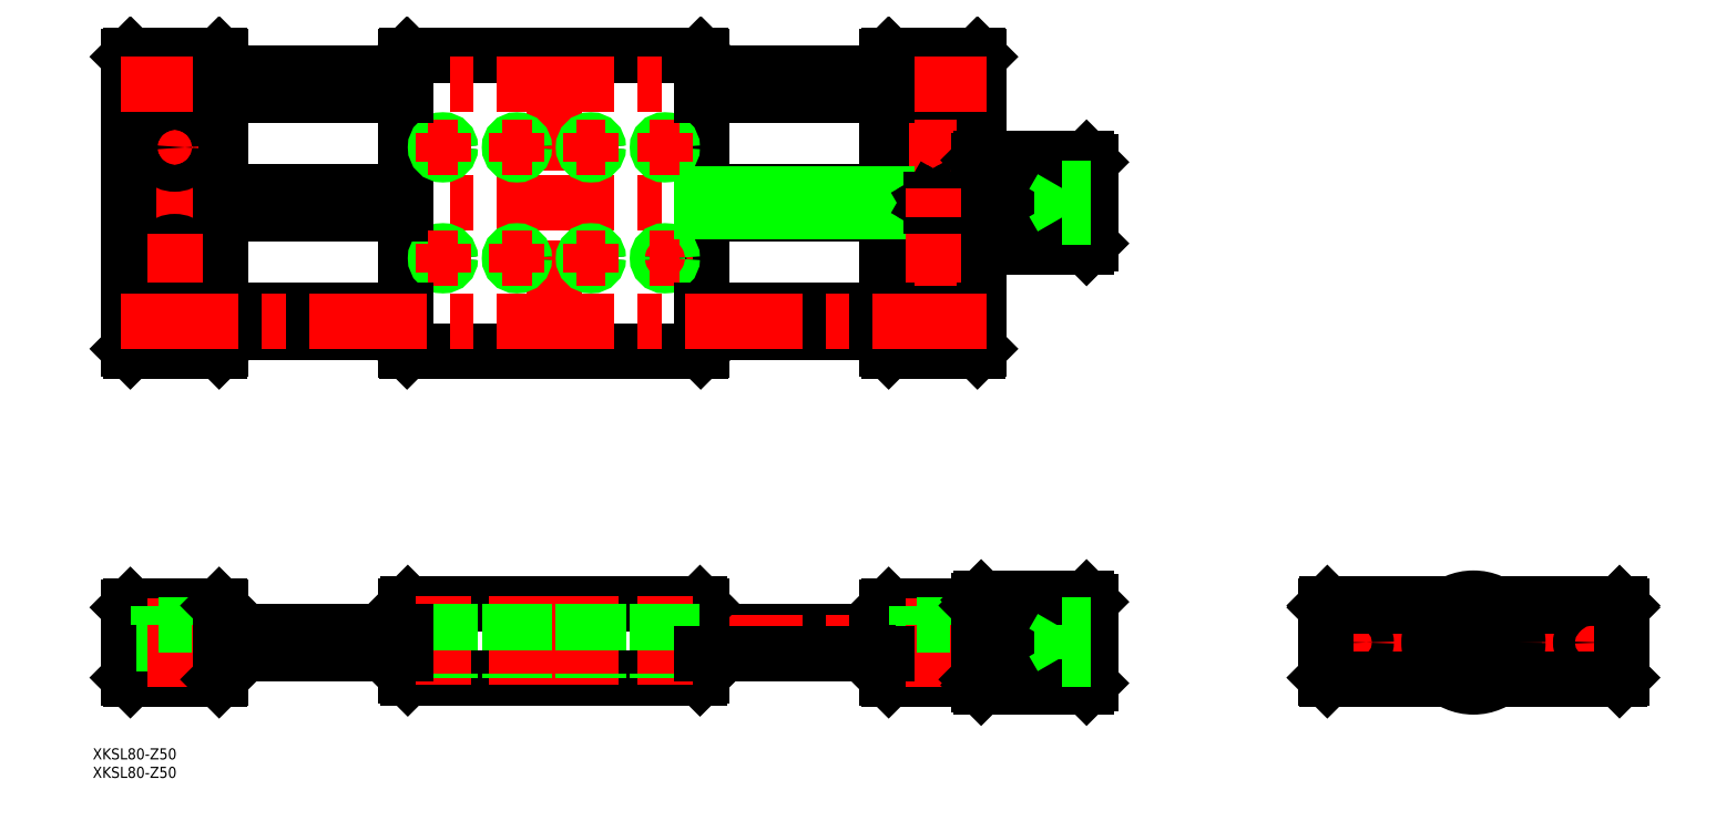
<metadata>
{"format":"dxf","ext":"dxf","renderer":"ezdxf+matplotlib","layout":"modelspace","background":"white","min_lineweight":24,"dpi":150}
</metadata>
<code>
0
SECTION
2
ENTITIES
0
INSERT
8
0
2
*U2
10
0
20
0
30
0
0
LINE
8
0
10
-208.6
20
121.9
30
0
11
-158.6
21
121.9
31
0
0
LINE
8
0
10
-338.6
20
121.4
30
0
11
-288.6
21
121.4
31
0
0
LINE
8
0
10
-338.6
20
116.5
30
0
11
-288.6
21
116.5
31
0
0
LINE
8
0
10
-208.6
20
115.9
30
0
11
-158.6
21
115.9
31
0
0
LINE
8
0
10
-208.6
20
3
30
0
11
-158.6
21
3
31
0
0
LINE
8
CENTER
10
-365.6
20
0
30
0
11
-101.6
21
-5.68e-14
31
0
0
LINE
8
CENTER
10
-365.6
20
118.9
30
0
11
-101.6
21
118.9
31
0
0
LINE
8
0
10
-363.6
20
79.43
30
0
11
-363.6
21
158.4
31
0
0
LINE
8
CENTER
10
-248.6
20
76.93
30
0
11
-248.6
21
160.9
31
0
0
LINE
8
0
10
-208.6
20
158.6
30
0
11
-208.6
21
79.23
31
0
0
LINE
8
0
10
-288.6
20
79.23
30
0
11
-288.6
21
158.6
31
0
0
LINE
8
CENTER
10
-351.1
20
140.4
30
0
11
-351.1
21
127.4
31
0
0
LINE
8
0
10
-338.6
20
79.43
30
0
11
-338.6
21
158.4
31
0
0
LINE
8
0
10
-339.1
20
10
30
0
11
-363.1
21
10
31
0
0
LINE
8
0
10
-363.1
20
-10
30
0
11
-339.1
21
-10
31
0
0
LINE
8
0
10
-363.6
20
9.5
30
0
11
-363.6
21
-9.5
31
0
0
LINE
8
0
10
-363.1
20
-10
30
0
11
-363.6
21
-9.5
31
0
0
LINE
8
0
10
-363.1
20
10
30
0
11
-363.6
21
9.5
31
0
0
LINE
8
0
10
-353.8
20
4.8
30
0
11
-353.8
21
-10
31
0
0
LINE
8
0
10
-348.3
20
4.8
30
0
11
-348.3
21
-10
31
0
0
LINE
8
CENTER
10
-351.1
20
12
30
0
11
-351.1
21
-12
31
0
0
LINE
8
0
10
-338.6
20
-9.5
30
0
11
-338.6
21
9.5
31
0
0
LINE
8
0
10
-338.6
20
-9.5
30
0
11
-339.1
21
-10
31
0
0
LINE
8
0
10
-346.6
20
4.8
30
0
11
-355.6
21
4.8
31
0
0
LINE
8
0
10
-355.6
20
10
30
0
11
-355.6
21
4.8
31
0
0
LINE
8
0
10
-346.6
20
10
30
0
11
-346.6
21
4.8
31
0
0
LINE
8
0
10
-339.1
20
10
30
0
11
-338.6
21
9.5
31
0
0
LINE
8
0
10
-363.1
20
78.93
30
0
11
-339.1
21
78.93
31
0
0
LINE
8
0
10
-363.1
20
78.93
30
0
11
-363.6
21
79.43
31
0
0
CIRCLE
8
0
10
-351.1
20
103.9
30
0
40
4.5
0
LINE
8
0
10
-338.6
20
79.43
30
0
11
-339.1
21
78.93
31
0
0
LINE
8
CENTER
10
-344.6
20
103.9
30
0
11
-357.6
21
103.9
31
0
0
CIRCLE
8
0
10
-351.1
20
103.9
30
0
40
2.75
0
LINE
8
0
10
-209.1
20
10.5
30
0
11
-288.1
21
10.5
31
0
0
LINE
8
0
10
-288.1
20
-9.5
30
0
11
-209.1
21
-9.5
31
0
0
LINE
8
0
10
-288.6
20
10
30
0
11
-288.6
21
-9
31
0
0
LINE
8
0
10
-288.6
20
-9
30
0
11
-288.1
21
-9.5
31
0
0
LINE
8
0
10
-288.1
20
10.5
30
0
11
-288.6
21
10
31
0
0
LINE
8
0
10
-208.6
20
-9
30
0
11
-208.6
21
10
31
0
0
LINE
8
0
10
-208.6
20
-9
30
0
11
-209.1
21
-9.5
31
0
0
LINE
8
0
10
-209.1
20
10.5
30
0
11
-208.6
21
10
31
0
0
LINE
8
0
10
-208.9
20
78.93
30
0
11
-288.3
21
78.93
31
0
0
LINE
8
0
10
-288.6
20
79.23
30
0
11
-288.3
21
78.93
31
0
0
CIRCLE
8
0
10
-278.6
20
103.9
30
0
40
1.621
0
CIRCLE
8
0
10
-278.6
20
103.9
30
0
40
2
0
CIRCLE
8
0
10
-258.6
20
103.9
30
0
40
1.621
0
CIRCLE
8
0
10
-258.6
20
103.9
30
0
40
2
0
CIRCLE
8
0
10
-238.6
20
103.9
30
0
40
1.621
0
CIRCLE
8
0
10
-238.6
20
103.9
30
0
40
2
0
LINE
8
CENTER
10
-218.6
20
107.9
30
0
11
-218.6
21
99.93
31
0
0
LINE
8
0
10
-208.6
20
79.23
30
0
11
-208.9
21
78.93
31
0
0
CIRCLE
8
0
10
-218.6
20
103.9
30
0
40
1.621
0
CIRCLE
8
0
10
-218.6
20
103.9
30
0
40
2
0
LINE
8
CENTER
10
-222.6
20
103.9
30
0
11
-214.6
21
103.9
31
0
0
LINE
8
0
10
-338.6
20
121.9
30
0
11
-288.6
21
121.9
31
0
0
LINE
8
0
10
-338.6
20
115.9
30
0
11
-288.6
21
115.9
31
0
0
LINE
8
0
10
-339.1
20
158.9
30
0
11
-363.1
21
158.9
31
0
0
LINE
8
0
10
-363.1
20
158.9
30
0
11
-363.6
21
158.4
31
0
0
CIRCLE
8
0
10
-351.1
20
133.9
30
0
40
4.5
0
LINE
8
CENTER
10
-344.6
20
133.9
30
0
11
-357.6
21
133.9
31
0
0
CIRCLE
8
0
10
-351.1
20
133.9
30
0
40
2.75
0
LINE
8
0
10
-339.1
20
158.9
30
0
11
-338.6
21
158.4
31
0
0
LINE
8
0
10
-288.3
20
158.9
30
0
11
-208.9
21
158.9
31
0
0
CIRCLE
8
0
10
-278.6
20
133.9
30
0
40
1.621
0
CIRCLE
8
0
10
-278.6
20
133.9
30
0
40
2
0
CIRCLE
8
0
10
-258.6
20
133.9
30
0
40
1.621
0
CIRCLE
8
0
10
-258.6
20
133.9
30
0
40
2
0
LINE
8
0
10
-288.3
20
158.9
30
0
11
-288.6
21
158.6
31
0
0
CIRCLE
8
0
10
-238.6
20
133.9
30
0
40
1.621
0
CIRCLE
8
0
10
-238.6
20
133.9
30
0
40
2
0
CIRCLE
8
0
10
-218.6
20
133.9
30
0
40
1.621
0
CIRCLE
8
0
10
-218.6
20
133.9
30
0
40
2
0
LINE
8
0
10
-208.6
20
158.6
30
0
11
-208.9
21
158.9
31
0
0
LINE
8
0
10
-133.6
20
79.43
30
0
11
-133.6
21
158.4
31
0
0
LINE
8
CENTER
10
-146.1
20
140.4
30
0
11
-146.1
21
127.4
31
0
0
LINE
8
0
10
-158.6
20
79.43
30
0
11
-158.6
21
158.4
31
0
0
LINE
8
CENTER
10
-42
20
0
30
0
11
42
21
0
31
0
0
LINE
8
0
10
-134.1
20
10
30
0
11
-158.1
21
10
31
0
0
LINE
8
0
10
-158.1
20
-10
30
0
11
-134.1
21
-10
31
0
0
LINE
8
0
10
-158.6
20
9.5
30
0
11
-158.6
21
-9.5
31
0
0
LINE
8
0
10
-158.6
20
-9.5
30
0
11
-158.1
21
-10
31
0
0
LINE
8
0
10
-158.6
20
9.5
30
0
11
-158.1
21
10
31
0
0
LINE
8
0
10
-148.8
20
4.8
30
0
11
-148.8
21
-10
31
0
0
LINE
8
0
10
-143.3
20
4.8
30
0
11
-143.3
21
-10
31
0
0
LINE
8
CENTER
10
-146.1
20
12
30
0
11
-146.1
21
-12
31
0
0
LINE
8
0
10
-141.6
20
4.8
30
0
11
-150.6
21
4.8
31
0
0
LINE
8
0
10
-150.6
20
10
30
0
11
-150.6
21
4.8
31
0
0
LINE
8
0
10
-141.6
20
10
30
0
11
-141.6
21
4.8
31
0
0
LINE
8
0
10
-133.6
20
-9.5
30
0
11
-133.6
21
9.5
31
0
0
LINE
8
0
10
-133.6
20
-9.5
30
0
11
-134.1
21
-10
31
0
0
LINE
8
0
10
-134.1
20
10
30
0
11
-133.6
21
9.5
31
0
0
LINE
8
0
10
-134.1
20
78.93
30
0
11
-158.1
21
78.93
31
0
0
LINE
8
0
10
-158.1
20
78.93
30
0
11
-158.6
21
79.43
31
0
0
CIRCLE
8
0
10
-146.1
20
103.9
30
0
40
4.5
0
CIRCLE
8
0
10
-146.1
20
103.9
30
0
40
2.75
0
LINE
8
CENTER
10
-139.6
20
103.9
30
0
11
-152.6
21
103.9
31
0
0
LINE
8
0
10
-133.6
20
79.43
30
0
11
-134.1
21
78.93
31
0
0
LINE
8
CENTER
10
-32
20
5
30
0
11
-32
21
-5
31
0
0
LINE
8
0
10
-40
20
10
30
0
11
-40
21
-9.5
31
0
0
LINE
8
0
10
-39.5
20
-10
30
0
11
-40
21
-9.5
31
0
0
LINE
8
0
10
-39.5
20
10.5
30
0
11
-40
21
10
31
0
0
LINE
8
0
10
-39.5
20
10
30
0
11
-40
21
9.5
31
0
0
LINE
8
0
10
-39.5
20
-10
30
0
11
-6.633
21
-10
31
0
0
LINE
8
0
10
39.5
20
10.5
30
0
11
5.809
21
10.5
31
0
0
LINE
8
0
10
39.5
20
10
30
0
11
6.633
21
10
31
0
0
LINE
8
CENTER
10
32
20
5
30
0
11
32
21
-5
31
0
0
LINE
8
0
10
40
20
-9.5
30
0
11
40
21
10
31
0
0
LINE
8
0
10
40
20
-9.5
30
0
11
39.5
21
-10
31
0
0
LINE
8
0
10
40
20
10
30
0
11
39.5
21
10.5
31
0
0
LINE
8
0
10
39.5
20
10
30
0
11
40
21
9.5
31
0
0
LINE
8
0
10
-158.1
20
158.9
30
0
11
-134.1
21
158.9
31
0
0
CIRCLE
8
0
10
-146.1
20
118.9
30
0
40
1.621
0
CIRCLE
8
0
10
-146.1
20
118.9
30
0
40
2
0
CIRCLE
8
0
10
-146.1
20
133.9
30
0
40
4.5
0
CIRCLE
8
0
10
-146.1
20
133.9
30
0
40
2.75
0
LINE
8
CENTER
10
-139.6
20
133.9
30
0
11
-152.6
21
133.9
31
0
0
LINE
8
0
10
-158.1
20
158.9
30
0
11
-158.6
21
158.4
31
0
0
LINE
8
0
10
-134.1
20
158.9
30
0
11
-133.6
21
158.4
31
0
0
LINE
8
0
10
-208.6
20
121.4
30
0
11
-158.6
21
121.4
31
0
0
LINE
8
0
10
-208.6
20
116.5
30
0
11
-158.6
21
116.5
31
0
0
LINE
8
CENTER
10
-351.1
20
110.4
30
0
11
-351.1
21
97.43
31
0
0
LINE
8
CENTER
10
-365.6
20
150.9
30
0
11
-131.6
21
150.9
31
0
0
LINE
8
CENTER
10
-238.6
20
107.9
30
0
11
-238.6
21
99.93
31
0
0
LINE
8
CENTER
10
-242.6
20
103.9
30
0
11
-234.6
21
103.9
31
0
0
LINE
8
CENTER
10
-258.6
20
107.9
30
0
11
-258.6
21
99.93
31
0
0
LINE
8
CENTER
10
-262.6
20
103.9
30
0
11
-254.6
21
103.9
31
0
0
LINE
8
CENTER
10
-278.6
20
107.9
30
0
11
-278.6
21
99.93
31
0
0
LINE
8
CENTER
10
-282.6
20
103.9
30
0
11
-274.6
21
103.9
31
0
0
LINE
8
CENTER
10
-278.6
20
137.9
30
0
11
-278.6
21
129.9
31
0
0
LINE
8
CENTER
10
-282.6
20
133.9
30
0
11
-274.6
21
133.9
31
0
0
LINE
8
CENTER
10
-258.6
20
137.9
30
0
11
-258.6
21
129.9
31
0
0
LINE
8
CENTER
10
-262.6
20
133.9
30
0
11
-254.6
21
133.9
31
0
0
LINE
8
CENTER
10
-238.6
20
137.9
30
0
11
-238.6
21
129.9
31
0
0
LINE
8
CENTER
10
-242.6
20
133.9
30
0
11
-234.6
21
133.9
31
0
0
LINE
8
CENTER
10
-218.6
20
137.9
30
0
11
-218.6
21
129.9
31
0
0
LINE
8
CENTER
10
-222.6
20
133.9
30
0
11
-214.6
21
133.9
31
0
0
LINE
8
CENTER
10
-248.6
20
12.5
30
0
11
-248.6
21
-11.5
31
0
0
LINE
8
CENTER
10
-278.6
20
12.5
30
0
11
-278.6
21
-11.5
31
0
0
LINE
8
0
10
-276.6
20
10.5
30
0
11
-276.6
21
-9.5
31
0
0
LINE
8
0
10
-277
20
10.5
30
0
11
-277
21
-9.5
31
0
0
LINE
8
0
10
-280.2
20
10.5
30
0
11
-280.2
21
-9.5
31
0
0
LINE
8
0
10
-280.6
20
10.5
30
0
11
-280.6
21
-9.5
31
0
0
LINE
8
CENTER
10
-218.6
20
12.5
30
0
11
-218.6
21
-11.5
31
0
0
LINE
8
0
10
-216.6
20
10.5
30
0
11
-216.6
21
-9.5
31
0
0
LINE
8
0
10
-217
20
10.5
30
0
11
-217
21
-9.5
31
0
0
LINE
8
0
10
-220.2
20
10.5
30
0
11
-220.2
21
-9.5
31
0
0
LINE
8
0
10
-220.6
20
10.5
30
0
11
-220.6
21
-9.5
31
0
0
LINE
8
CENTER
10
-258.6
20
12.5
30
0
11
-258.6
21
-11.5
31
0
0
LINE
8
0
10
-256.6
20
10.5
30
0
11
-256.6
21
-9.5
31
0
0
LINE
8
0
10
-257
20
10.5
30
0
11
-257
21
-9.5
31
0
0
LINE
8
0
10
-260.2
20
10.5
30
0
11
-260.2
21
-9.5
31
0
0
LINE
8
0
10
-260.6
20
10.5
30
0
11
-260.6
21
-9.5
31
0
0
LINE
8
CENTER
10
-238.6
20
12.5
30
0
11
-238.6
21
-11.5
31
0
0
LINE
8
0
10
-236.6
20
10.5
30
0
11
-236.6
21
-9.5
31
0
0
LINE
8
0
10
-237
20
10.5
30
0
11
-237
21
-9.5
31
0
0
LINE
8
0
10
-240.2
20
10.5
30
0
11
-240.2
21
-9.5
31
0
0
LINE
8
0
10
-240.6
20
10.5
30
0
11
-240.6
21
-9.5
31
0
0
INSERT
8
0
2
*U3
10
0
20
0
30
0
0
LINE
8
0
10
-288.6
20
147.9
30
0
11
-338.6
21
147.9
31
0
0
LINE
8
0
10
-338.6
20
153.9
30
0
11
-288.6
21
153.9
31
0
0
LINE
8
0
10
-288.6
20
89.93
30
0
11
-338.6
21
89.93
31
0
0
LINE
8
0
10
-338.6
20
83.93
30
0
11
-288.6
21
83.93
31
0
0
LINE
8
0
10
-208.6
20
89.93
30
0
11
-158.6
21
89.93
31
0
0
LINE
8
0
10
-158.6
20
83.93
30
0
11
-208.6
21
83.93
31
0
0
LINE
8
0
10
-158.6
20
147.9
30
0
11
-208.6
21
147.9
31
0
0
LINE
8
0
10
-208.6
20
153.9
30
0
11
-158.6
21
153.9
31
0
0
LINE
8
CENTER
10
-365.6
20
86.93
30
0
11
-131.6
21
86.93
31
0
0
CIRCLE
8
0
10
-32
20
0
30
0
40
3
0
CIRCLE
8
0
10
32
20
0
30
0
40
3
0
LINE
8
0
10
-338.6
20
-3
30
0
11
-288.6
21
-3
31
0
0
LINE
8
0
10
-338.6
20
3
30
0
11
-288.6
21
3
31
0
0
LINE
8
0
10
-208.6
20
-3
30
0
11
-158.6
21
-3
31
0
0
LINE
8
0
10
-108.8
20
126.9
30
0
11
-133.1
21
126.9
31
0
0
LINE
8
0
10
-133.1
20
127.4
30
0
11
-108
21
127.4
31
0
0
LINE
8
0
10
-107.2
20
127.9
30
0
11
-133.1
21
127.9
31
0
0
LINE
8
0
10
-133.1
20
128.4
30
0
11
-106.3
21
128.4
31
0
0
LINE
8
0
10
-105.5
20
128.9
30
0
11
-133.1
21
128.9
31
0
0
LINE
8
0
10
-133.1
20
129.4
30
0
11
-104.6
21
129.4
31
0
0
LINE
8
0
10
-104.6
20
129.9
30
0
11
-133.1
21
129.9
31
0
0
LINE
8
0
10
-133.1
20
130.4
30
0
11
-104.6
21
130.4
31
0
0
LINE
8
0
10
-104.6
20
106.9
30
0
11
-133.1
21
106.9
31
0
0
LINE
8
0
10
-133.1
20
130.9
30
0
11
-104.6
21
130.9
31
0
0
LINE
8
0
10
-133.1
20
130.9
30
0
11
-133.1
21
106.9
31
0
0
LINE
8
0
10
-133.6
20
130.4
30
0
11
-133.6
21
107.4
31
0
0
LINE
8
0
10
-133.1
20
107.4
30
0
11
-114.2
21
107.4
31
0
0
LINE
8
0
10
-113.8
20
107.9
30
0
11
-133.1
21
107.9
31
0
0
LINE
8
0
10
-133.1
20
108.4
30
0
11
-113.5
21
108.4
31
0
0
LINE
8
0
10
-113.2
20
108.9
30
0
11
-133.1
21
108.9
31
0
0
LINE
8
0
10
-133.1
20
109.4
30
0
11
-113
21
109.4
31
0
0
LINE
8
0
10
-112.9
20
109.9
30
0
11
-133.1
21
109.9
31
0
0
LINE
8
0
10
-133.1
20
110.4
30
0
11
-112.9
21
110.4
31
0
0
LINE
8
0
10
-113
20
110.9
30
0
11
-133.1
21
110.9
31
0
0
LINE
8
0
10
-133.1
20
111.9
30
0
11
-113.3
21
111.9
31
0
0
LINE
8
0
10
-113.5
20
112.9
30
0
11
-133.1
21
112.9
31
0
0
LINE
8
0
10
-113.6
20
113.9
30
0
11
-133.1
21
113.9
31
0
0
LINE
8
0
10
-133.1
20
114.9
30
0
11
-113.7
21
114.9
31
0
0
LINE
8
0
10
-113.7
20
115.9
30
0
11
-133.1
21
115.9
31
0
0
LINE
8
0
10
-133.1
20
116.9
30
0
11
-113.7
21
116.9
31
0
0
LINE
8
0
10
-113.7
20
117.9
30
0
11
-133.1
21
117.9
31
0
0
LINE
8
0
10
-133.1
20
119.9
30
0
11
-113.7
21
119.9
31
0
0
LINE
8
0
10
-113.7
20
120.9
30
0
11
-133.1
21
120.9
31
0
0
LINE
8
0
10
-133.1
20
121.9
30
0
11
-113.6
21
121.9
31
0
0
LINE
8
0
10
-113.5
20
122.9
30
0
11
-133.1
21
122.9
31
0
0
LINE
8
0
10
-133.1
20
123.9
30
0
11
-112.9
21
123.9
31
0
0
LINE
8
0
10
-133.1
20
106.9
30
0
11
-133.6
21
107.4
31
0
0
LINE
8
0
10
-111.8
20
124.9
30
0
11
-133.1
21
124.9
31
0
0
LINE
8
0
10
-133.1
20
125.9
30
0
11
-110.4
21
125.9
31
0
0
LINE
8
0
10
-133.1
20
130.9
30
0
11
-133.6
21
130.4
31
0
0
LINE
8
0
10
-104.6
20
130.9
30
0
11
-104.6
21
106.9
31
0
0
LINE
8
0
10
-103.6
20
129.9
30
0
11
-103.6
21
107.9
31
0
0
LINE
8
0
10
-104.6
20
106.9
30
0
11
-103.6
21
107.9
31
0
0
LINE
8
0
10
-103.6
20
129.9
30
0
11
-104.6
21
130.9
31
0
0
LINE
8
0
10
-103.6
20
122.9
30
0
11
-111.3
21
122.9
31
0
0
LINE
8
0
10
-111.3
20
114.9
30
0
11
-103.6
21
114.9
31
0
0
LINE
8
0
10
-111.3
20
122.9
30
0
11
-111.3
21
114.9
31
0
0
LINE
8
0
10
-111.3
20
118.9
30
0
11
-103.6
21
118.9
31
0
0
LINE
8
0
10
-111.3
20
122.9
30
0
11
-113.6
21
118.9
31
0
0
LINE
8
0
10
-111.3
20
114.9
30
0
11
-113.6
21
118.9
31
0
0
LINE
8
0
10
-104.6
20
12
30
0
11
-104.6
21
-12
31
0
0
LINE
8
0
10
-103.6
20
11
30
0
11
-103.6
21
-11
31
0
0
LINE
8
0
10
-104.6
20
-12
30
0
11
-103.6
21
-11
31
0
0
LINE
8
0
10
-103.6
20
11
30
0
11
-104.6
21
12
31
0
0
LINE
8
0
10
-104.6
20
-12
30
0
11
-133.1
21
-12
31
0
0
LINE
8
0
10
-133.1
20
-11.5
30
0
11
-114.2
21
-11.5
31
0
0
LINE
8
0
10
-113.8
20
-11
30
0
11
-133.1
21
-11
31
0
0
LINE
8
0
10
-133.1
20
-10.5
30
0
11
-113.5
21
-10.5
31
0
0
LINE
8
0
10
-113.2
20
-10
30
0
11
-133.1
21
-10
31
0
0
LINE
8
0
10
-133.1
20
-9.5
30
0
11
-113
21
-9.5
31
0
0
LINE
8
0
10
-112.9
20
-9
30
0
11
-133.1
21
-9
31
0
0
LINE
8
0
10
-133.1
20
-8.5
30
0
11
-112.9
21
-8.5
31
0
0
LINE
8
0
10
-113
20
-8
30
0
11
-133.1
21
-8
31
0
0
LINE
8
0
10
-133.1
20
-7
30
0
11
-113.3
21
-7
31
0
0
LINE
8
0
10
-113.5
20
-6
30
0
11
-133.1
21
-6
31
0
0
LINE
8
0
10
-113.6
20
-5
30
0
11
-133.1
21
-5
31
0
0
LINE
8
0
10
-133.1
20
-4
30
0
11
-113.7
21
-4
31
0
0
LINE
8
0
10
-113.7
20
-3
30
0
11
-133.1
21
-3
31
0
0
LINE
8
0
10
-133.1
20
-2
30
0
11
-113.7
21
-2
31
0
0
LINE
8
0
10
-113.7
20
-1
30
0
11
-133.1
21
-1
31
0
0
LINE
8
0
10
-108.8
20
8
30
0
11
-133.1
21
8
31
0
0
LINE
8
0
10
-133.1
20
8.5
30
0
11
-108
21
8.5
31
0
0
LINE
8
0
10
-107.2
20
9
30
0
11
-133.1
21
9
31
0
0
LINE
8
0
10
-133.1
20
9.5
30
0
11
-106.3
21
9.5
31
0
0
LINE
8
0
10
-105.5
20
10
30
0
11
-133.1
21
10
31
0
0
LINE
8
0
10
-133.1
20
10.5
30
0
11
-104.6
21
10.5
31
0
0
LINE
8
0
10
-104.6
20
11
30
0
11
-133.1
21
11
31
0
0
LINE
8
0
10
-133.1
20
11.5
30
0
11
-104.6
21
11.5
31
0
0
LINE
8
0
10
-133.1
20
12
30
0
11
-104.6
21
12
31
0
0
LINE
8
0
10
-133.1
20
1
30
0
11
-113.7
21
1
31
0
0
LINE
8
0
10
-113.7
20
2
30
0
11
-133.1
21
2
31
0
0
LINE
8
0
10
-133.1
20
3
30
0
11
-113.6
21
3
31
0
0
LINE
8
0
10
-113.5
20
4
30
0
11
-133.1
21
4
31
0
0
LINE
8
0
10
-133.1
20
5
30
0
11
-112.9
21
5
31
0
0
LINE
8
0
10
-111.8
20
6
30
0
11
-133.1
21
6
31
0
0
LINE
8
0
10
-133.1
20
7
30
0
11
-110.4
21
7
31
0
0
LINE
8
0
10
-133.1
20
12
30
0
11
-133.1
21
-12
31
0
0
LINE
8
0
10
-133.6
20
11.5
30
0
11
-133.6
21
-11.5
31
0
0
LINE
8
0
10
-133.1
20
12
30
0
11
-133.6
21
11.5
31
0
0
LINE
8
0
10
-133.1
20
-12
30
0
11
-133.6
21
-11.5
31
0
0
LINE
8
0
10
-111.3
20
4.619
30
0
11
-111.3
21
-4.619
31
0
0
LINE
8
0
10
-103.6
20
-4.619
30
0
11
-111.3
21
-4.619
31
0
0
LINE
8
0
10
-103.6
20
-2.309
30
0
11
-111.3
21
-2.309
31
0
0
LINE
8
0
10
-103.6
20
2.309
30
0
11
-111.3
21
2.309
31
0
0
LINE
8
0
10
-103.6
20
4.619
30
0
11
-111.3
21
4.619
31
0
0
LINE
8
CENTER
10
1e-16
20
14
30
0
11
-4e-16
21
-14
31
0
0
CIRCLE
8
0
10
0
20
0
30
0
40
11
0
CIRCLE
8
0
10
0
20
0
30
0
40
12
0
LINE
8
0
10
0
20
-4.619
30
0
11
4
21
-2.309
31
0
0
LINE
8
0
10
4
20
-2.309
30
0
11
4
21
2.309
31
0
0
LINE
8
0
10
4
20
2.309
30
0
11
5e-16
21
4.619
31
0
0
LINE
8
0
10
5e-16
20
4.619
30
0
11
-4
21
2.309
31
0
0
LINE
8
0
10
-4
20
2.309
30
0
11
-4
21
-2.309
31
0
0
LINE
8
0
10
-4
20
-2.309
30
0
11
0
21
-4.619
31
0
0
LINE
8
0
10
-6.633
20
10
30
0
11
-39.5
21
10
31
0
0
LINE
8
0
10
-5.809
20
10.5
30
0
11
-39.5
21
10.5
31
0
0
LINE
8
0
10
6.633
20
-10
30
0
11
39.5
21
-10
31
0
0
LINE
8
0
10
-146.7
20
119.9
30
0
11
-147.2
21
118.9
31
0
0
LINE
8
0
10
-147.2
20
118.9
30
0
11
-146.7
21
117.9
31
0
0
LINE
8
0
10
-146.7
20
117.9
30
0
11
-145.5
21
117.9
31
0
0
LINE
8
0
10
-145.5
20
117.9
30
0
11
-144.9
21
118.9
31
0
0
LINE
8
0
10
-144.9
20
118.9
30
0
11
-145.5
21
119.9
31
0
0
LINE
8
0
10
-145.5
20
119.9
30
0
11
-146.7
21
119.9
31
0
0
LINE
8
CENTER
10
-146.1
20
110.4
30
0
11
-146.1
21
97.43
31
0
0
LINE
8
CENTER
10
-146.1
20
122.9
30
0
11
-146.1
21
114.9
31
0
0
LINE
8
0
10
-111.3
20
4
30
0
11
-113.6
21
-1.137e-13
31
0
0
LINE
8
0
10
-111.3
20
-4
30
0
11
-113.6
21
-9.95e-14
31
0
0
ENDSEC
0
EOF

</code>
